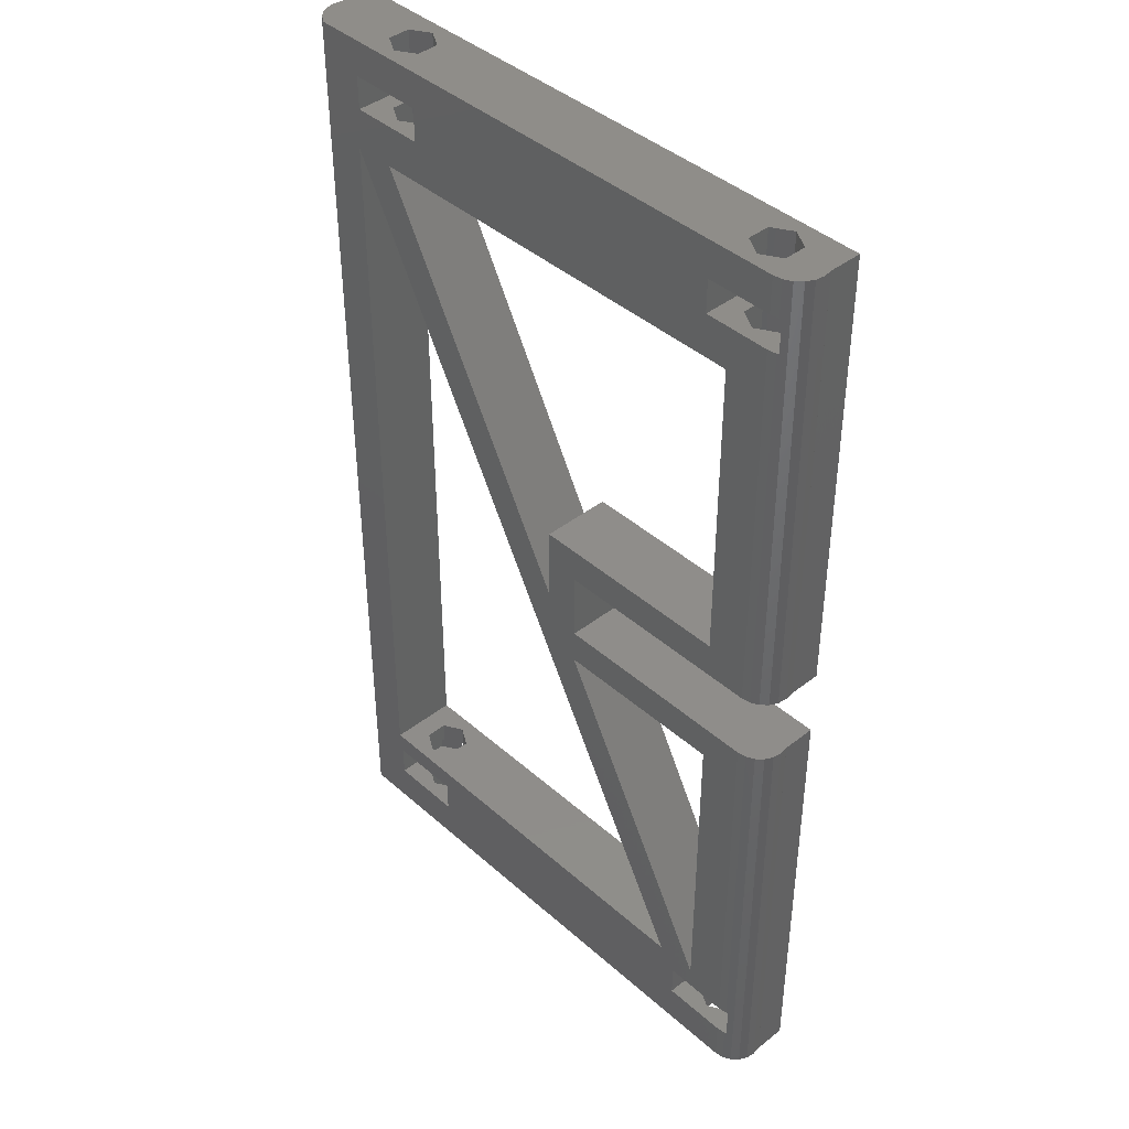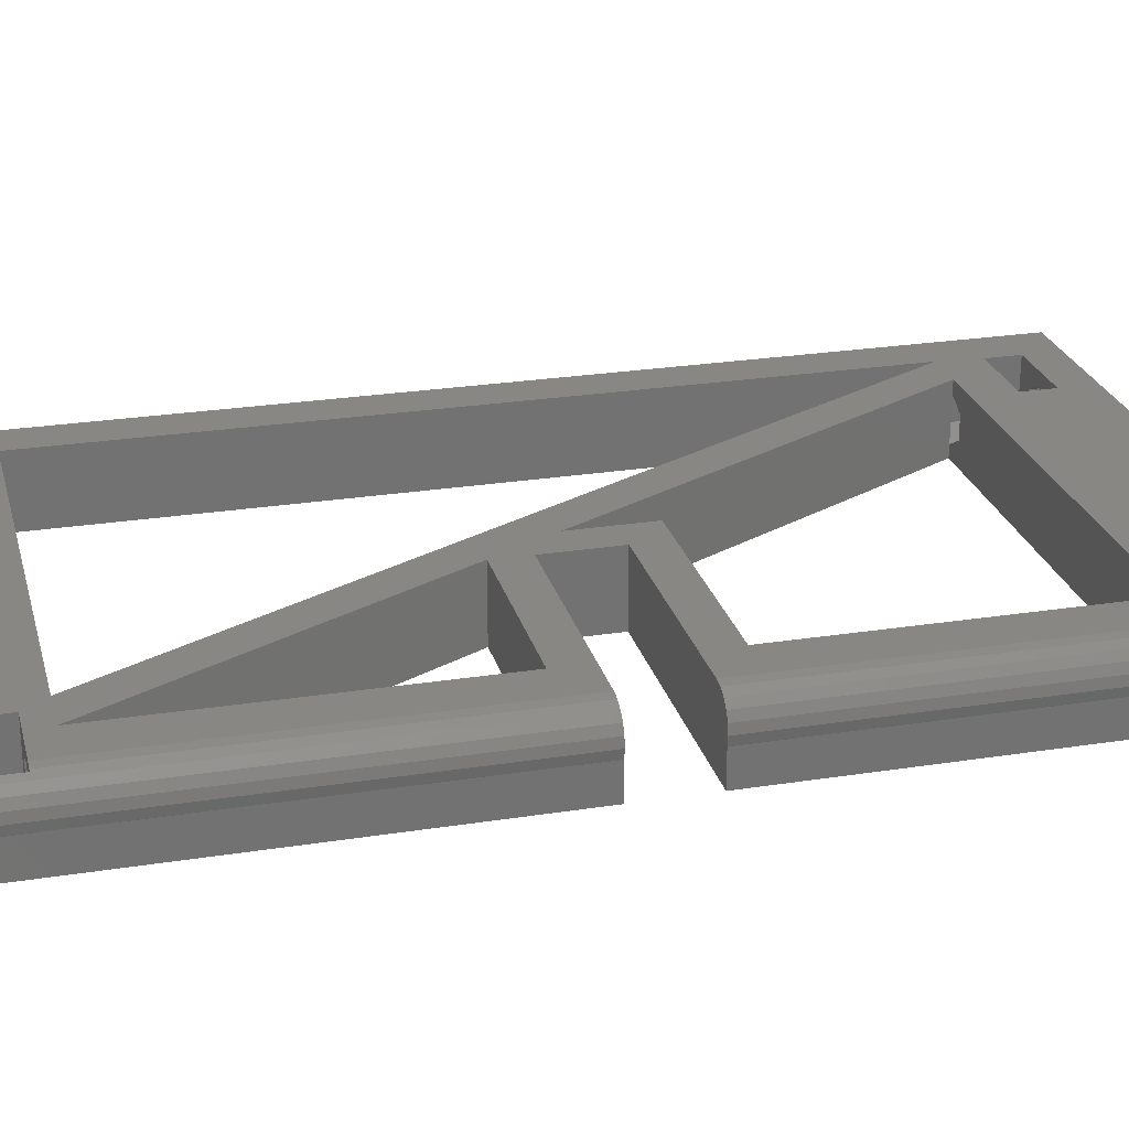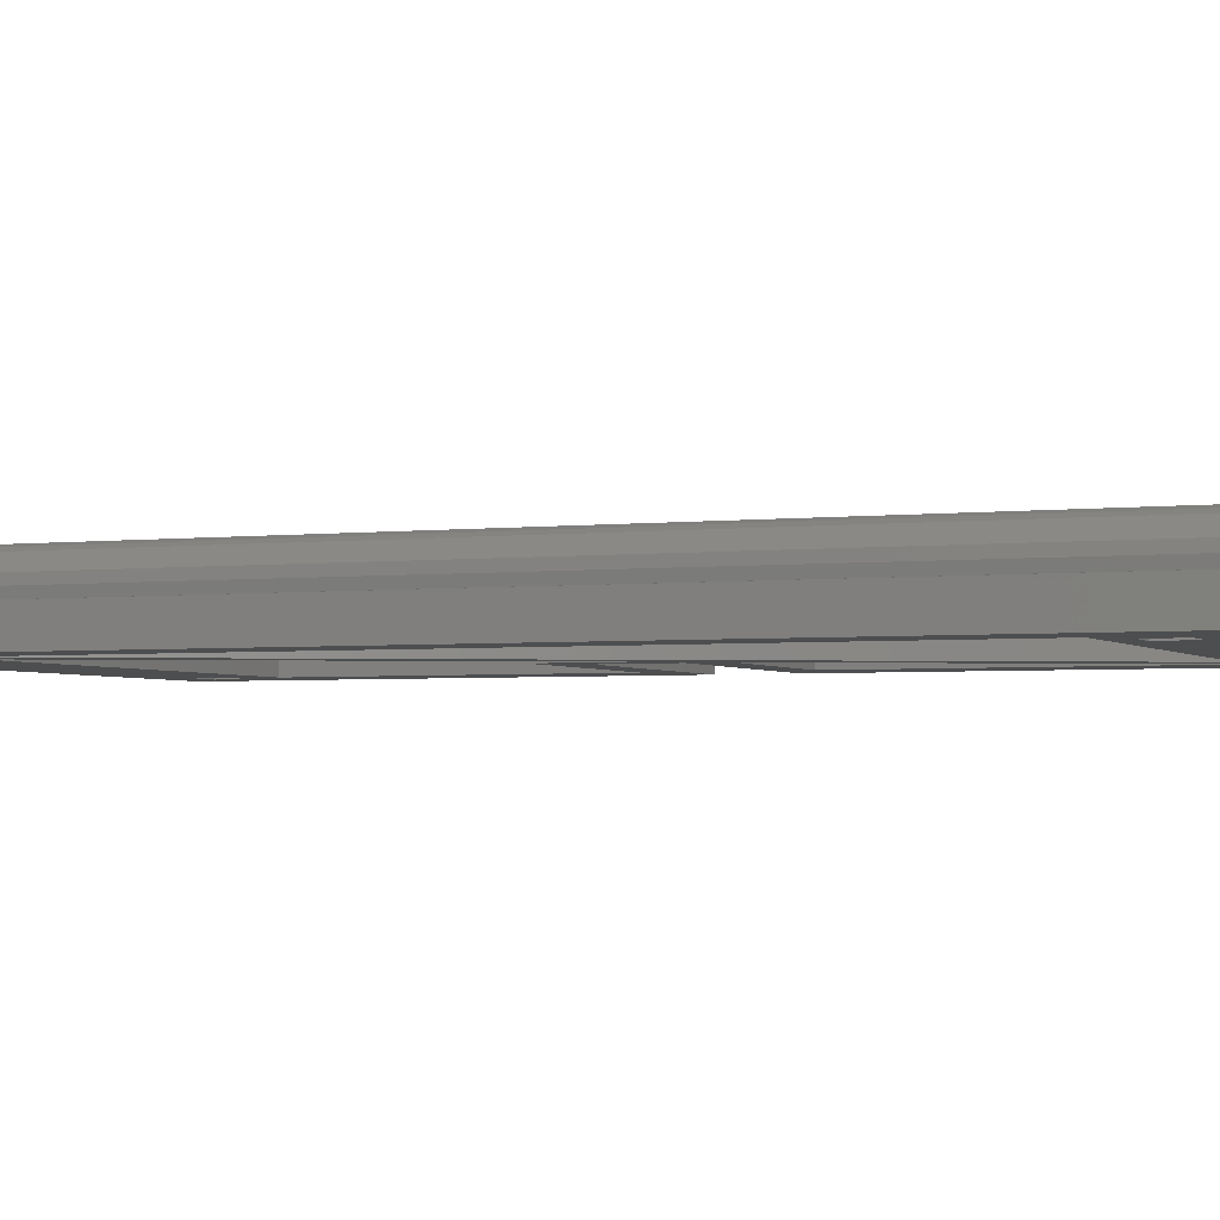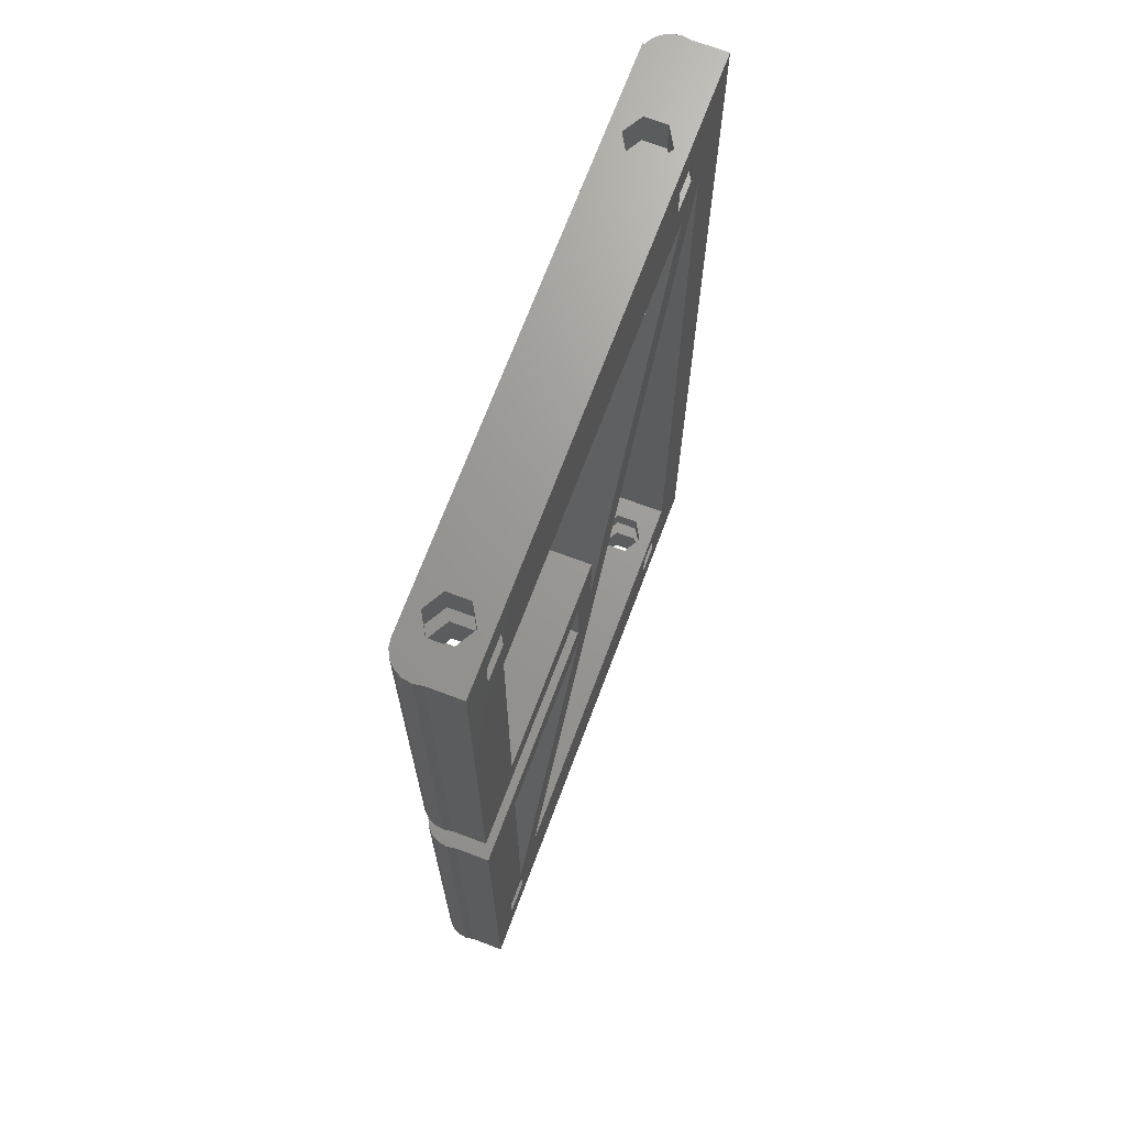
<metadata>
{"format":"stl","ext":"stl","renderer":"f3d","projection":"perspective","resolution":1024,"background":"white","views":[{"elev":41.7,"azim":46.7,"up":"+Y"},{"elev":25.2,"azim":75.7,"up":"+Z"},{"elev":-3.0,"azim":-67.4,"up":"+Z"},{"elev":69.8,"azim":110.6,"up":"+Y"}]}
</metadata>
<code>
# stl→obj: 280 verts, 616 faces
v 0 0 4.86
v 0 70 5
v 0 70 4.86
v 0 0 5
v 3 7 5
v 8.75 5.4 5
v 33 7 5
v 3.25 5.4 5
v 39 70 5
v 34.25 67.4 5
v 39 67.4 5
v 8.75 67.4 5
v 34.25 65 5
v 3.25 65 5
v 3.25 67.4 5
v 3 62 5
v 39 65 5
v 36 62 5
v 39 37.5 5
v 8.75 65 5
v 6 62 5
v 36 40 5
v 23.5 37.5 5
v 21 34.5 5
v 23.5 32.5 5
v 21 40 5
v 39 32.5 5
v 36 30 5
v 39 5.4 5
v 23.45 30 5
v 36 7 5
v 34.25 5.4 5
v 34.25 3 5
v 39 0 5
v 39 3 5
v 8.75 3 5
v 3.25 3 5
v 37 70 4.1
v 6.277 70 3.94
v 6 70 4.1
v 35.61 70 3.3
v 7.386 70 3.3
v 35.61 70 1.7
v 7.386 70 1.7
v 6.277 70 1.06
v 37 70 0.9
v 6 70 0.9
v 38.39 70 3.3
v 39.62 70 4.902
v 40.18 70 4.618
v 4.891 70 3.46
v 40.62 70 4.176
v 4.614 70 3.3
v 40.9 70 3.618
v 41 70 3
v 40.9 70 2.378
v 40.9 70 2.382
v 38.39 70 1.7
v 40.9 70 0
v -1.2 70 2.378
v -0.918 70 4.176
v -0.4756 70 4.618
v -1.202 70 3.618
v -1.3 70 3
v -1.202 70 2.382
v 4.614 70 1.7
v -1.2 70 0
v 4.891 70 1.54
v 35.83 5.4 0
v 36 7 0
v 38.17 5.4 0
v 33 7 0
v 23.45 30 0
v 21 34.5 0
v 3 62 0
v 4.83 65 0
v 6 62 0
v 40.9 0 0
v 38.17 3 0
v 35.83 3 0
v 7.17 3 0
v -1.2 0 0
v 4.83 3 0
v 3 7 0
v 4.83 5.4 0
v 40.9 32.5 0
v 36 30 0
v 23.5 32.5 0
v 40.9 37.5 0
v 38.17 65 0
v 36 62 0
v 36 40 0
v 23.5 37.5 0
v 21 40 0
v 38.17 67.4 0
v 35.83 67.4 0
v 7.17 67.4 0
v 7.17 65 0
v 4.83 67.4 0
v 35.83 65 0
v 7.17 5.4 0
v 7.386 0 3.3
v 37 0 4.1
v 6 0 4.1
v 35.61 0 3.3
v 7.386 0 1.7
v 35.61 0 1.7
v 6 0 0.9
v 37 0 0.9
v 4.614 0 3.3
v -0.918 0 4.176
v -0.4756 0 4.618
v -1.2 0 2.378
v 38.39 0 3.3
v 39.62 0 4.902
v -1.202 0 3.618
v -1.3 0 3
v -1.202 0 2.382
v 4.614 0 1.7
v 40.18 0 4.618
v 40.62 0 4.176
v 40.9 0 3.618
v 41 0 3
v 40.9 0 2.378
v 40.9 0 2.382
v 38.39 0 1.7
v 40.95 32.5 2.669
v 40.9 32.5 2.382
v 40.95 37.5 2.713
v 40.9 37.5 2.382
v 41 32.5 3
v 41 37.5 3
v 39.6 67.4 4.906
v 39.62 67.4 4.902
v 39.03 3 4.996
v 39.62 3 4.902
v 39.57 65 4.909
v 39.62 37.5 4.902
v 39.62 65 4.902
v 39.33 37.5 4.948
v 39.29 32.5 4.955
v 39.62 5.4 4.902
v 39.62 32.5 4.902
v 39.05 5.4 4.992
v 39.75 65 4.835
v 39.75 67.4 4.835
v 40.18 37.5 4.618
v 40.18 32.5 4.618
v 39.75 5.4 4.835
v 39.75 3 4.835
v 40.9 32.5 2.378
v 40.9 37.5 2.378
v 40.9 32.5 3.618
v 40.62 32.5 4.176
v 40.62 37.5 4.176
v 40.9 37.5 3.618
v 40.95 32.5 3.287
v 40.95 37.5 3.331
v 6 3 4.1
v 6.97 3 3.54
v 7.386 3 3.3
v 8.75 3 2.5
v 7.386 3 1.7
v 8.75 3 0.9123
v 6.97 3 1.46
v 6 3 0.9
v 5.584 3 3.86
v 4.614 3 3.3
v 3.25 3 0.9123
v 4.614 3 1.7
v 5.584 3 1.14
v 3.25 5.4 0.9123
v 6 5.4 4.1
v 5.252 5.4 3.668
v 4.614 5.4 3.3
v 4.614 5.4 1.7
v 5.252 5.4 1.332
v 6 5.4 0.9
v 6.637 5.4 3.732
v 7.386 5.4 3.3
v 8.75 5.4 2.5
v 7.386 5.4 1.7
v 8.75 5.4 0.9123
v 6.637 5.4 1.268
v 6 65 4.1
v 6.97 65 3.54
v 7.386 65 3.3
v 8.75 65 2.5
v 7.386 65 1.7
v 8.75 65 0.9123
v 6.97 65 1.46
v 6 65 0.9
v 5.584 65 3.86
v 4.614 65 3.3
v 3.25 65 0.9123
v 4.614 65 1.7
v 5.584 65 1.14
v 3.25 67.4 0.9123
v 6 67.4 4.1
v 5.252 67.4 3.668
v 4.614 67.4 3.3
v 4.614 67.4 1.7
v 5.252 67.4 1.332
v 6 67.4 0.9
v 6.637 67.4 3.732
v 7.386 67.4 3.3
v 8.75 67.4 2.5
v 7.386 67.4 1.7
v 8.75 67.4 0.9123
v 6.637 67.4 1.268
v 5.03 7 3.54
v 4.614 7 3.3
v 6 7 0.9
v 5.03 7 1.46
v 6 7 4.1
v 4.614 7 1.7
v 6.416 7 1.14
v 7.386 7 3.3
v 7.386 7 1.7
v 6.416 7 3.86
v 4.614 62 3.3
v 6 62 4.1
v 6 62 0.9
v 4.614 62 1.7
v 7.386 62 1.7
v 7.386 62 3.3
v 35.61 62 3.3
v 36 62 3.523
v 35.61 62 1.7
v 36 62 1.477
v 38.39 62 3.3
v 37 62 4.1
v 38.39 62 1.7
v 37 62 0.9
v 38.39 3 3.3
v 37 3 4.1
v 39.75 3 2.5
v 38.39 3 1.7
v 39.75 3 0.9123
v 37 3 0.9
v 35.61 3 3.3
v 34.25 3 0.9123
v 35.61 3 1.7
v 34.25 5.4 0.9123
v 37 5.4 4.1
v 38.39 5.4 3.3
v 35.61 5.4 3.3
v 35.61 5.4 1.7
v 37 5.4 0.9
v 39.75 5.4 2.5
v 38.39 5.4 1.7
v 39.75 5.4 0.9123
v 38.39 65 3.3
v 37 65 4.1
v 39.75 65 2.5
v 38.39 65 1.7
v 39.75 65 0.9123
v 37 65 0.9
v 35.61 65 3.3
v 34.25 65 0.9123
v 35.61 65 1.7
v 34.25 67.4 0.9123
v 37 67.4 4.1
v 38.39 67.4 3.3
v 35.61 67.4 3.3
v 35.61 67.4 1.7
v 37 67.4 0.9
v 39.75 67.4 2.5
v 38.39 67.4 1.7
v 39.75 67.4 0.9123
v 36 7 3.523
v 37 10 4.1
v 35.61 7.707 3.3
v 36 10 3.523
v 38.39 10 3.3
v 38.39 10 1.7
v 36 10 1.477
v 37 10 0.9
v 35.61 7.707 1.7
v 36 7 1.477
f 1 2 3
f 2 1 4
f 5 6 7
f 4 8 5
f 6 5 8
f 9 10 11
f 10 12 13
f 9 12 10
f 2 12 9
f 2 14 15
f 4 16 2
f 14 2 16
f 12 2 15
f 17 18 19
f 13 18 17
f 20 13 12
f 13 20 18
f 20 21 18
f 21 20 14
f 22 19 18
f 22 23 19
f 24 25 23
f 24 23 26
f 26 23 22
f 27 28 29
f 25 28 27
f 28 25 30
f 31 29 28
f 31 32 29
f 32 7 33
f 31 7 32
f 30 7 31
f 25 24 30
f 24 7 30
f 16 24 21
f 16 21 14
f 24 16 7
f 33 34 35
f 36 7 6
f 7 36 33
f 33 36 34
f 4 36 37
f 36 4 34
f 8 4 37
f 16 4 5
f 38 39 40
f 41 39 38
f 41 42 39
f 43 42 41
f 43 44 42
f 43 45 44
f 46 45 43
f 45 46 47
f 48 9 49
f 9 40 2
f 48 49 50
f 51 2 40
f 48 50 52
f 9 38 40
f 53 2 51
f 48 52 54
f 9 48 38
f 55 48 54
f 56 55 57
f 55 56 48
f 56 58 48
f 59 58 56
f 46 59 47
f 58 59 46
f 2 53 3
f 60 3 53
f 61 3 60
f 3 61 62
f 61 60 63
f 63 60 64
f 64 60 65
f 66 60 53
f 67 66 68
f 67 68 47
f 66 67 60
f 67 47 59
f 69 70 71
f 72 70 69
f 72 73 70
f 72 74 73
f 75 74 72
f 67 76 75
f 77 75 76
f 74 75 77
f 71 78 79
f 78 80 79
f 80 72 69
f 80 81 72
f 78 81 80
f 82 81 78
f 83 84 85
f 84 82 75
f 83 82 84
f 81 82 83
f 78 71 86
f 70 86 71
f 87 86 70
f 87 88 86
f 74 88 73
f 73 88 87
f 89 90 59
f 91 89 92
f 93 92 89
f 88 74 93
f 93 94 92
f 94 93 74
f 95 59 90
f 96 59 95
f 97 96 98
f 96 97 59
f 67 97 99
f 97 67 59
f 76 67 99
f 67 75 82
f 89 91 90
f 91 100 90
f 100 98 96
f 91 98 100
f 77 98 91
f 98 77 76
f 101 72 81
f 84 101 85
f 101 84 72
f 102 103 104
f 102 105 103
f 106 105 102
f 106 107 105
f 108 107 106
f 107 108 109
f 104 34 4
f 110 4 1
f 111 1 112
f 103 34 104
f 1 111 113
f 114 34 103
f 34 114 115
f 113 111 116
f 4 110 104
f 113 116 117
f 113 117 118
f 1 113 110
f 113 119 110
f 82 119 113
f 78 108 82
f 119 82 108
f 115 114 120
f 120 114 121
f 121 114 122
f 114 123 122
f 124 123 114
f 123 124 125
f 126 124 114
f 78 126 109
f 126 78 124
f 108 78 109
f 62 1 3
f 1 62 112
f 116 61 63
f 61 116 111
f 113 65 60
f 65 113 118
f 118 64 65
f 64 118 117
f 117 63 64
f 63 117 116
f 61 112 62
f 112 61 111
f 127 125 128
f 129 57 55
f 57 129 130
f 123 127 131
f 127 123 125
f 132 129 55
f 49 133 134
f 135 115 136
f 115 135 34
f 137 138 139
f 138 137 140
f 141 142 143
f 142 141 144
f 145 50 146
f 49 146 50
f 146 49 134
f 50 145 147
f 138 145 139
f 145 138 147
f 148 149 120
f 143 149 148
f 149 143 142
f 150 120 149
f 115 150 136
f 150 115 120
f 125 151 128
f 151 125 124
f 130 56 57
f 56 130 152
f 121 153 154
f 153 121 122
f 155 54 52
f 54 155 156
f 9 133 49
f 133 9 11
f 35 34 135
f 17 140 137
f 140 17 19
f 27 144 141
f 144 27 29
f 147 52 50
f 52 147 155
f 120 154 148
f 154 120 121
f 122 157 153
f 157 122 123
f 54 156 158
f 158 55 54
f 55 158 132
f 131 157 123
f 82 60 67
f 60 82 113
f 124 86 151
f 86 124 78
f 152 59 56
f 59 152 89
f 36 159 37
f 36 160 159
f 36 161 160
f 162 161 36
f 162 163 161
f 164 163 162
f 81 163 164
f 163 81 165
f 165 81 166
f 167 37 159
f 168 37 167
f 169 168 170
f 168 169 37
f 83 170 171
f 83 171 166
f 83 166 81
f 170 83 169
f 37 172 8
f 172 37 169
f 8 173 6
f 8 174 173
f 8 175 174
f 172 175 8
f 175 172 176
f 85 176 172
f 176 85 177
f 177 85 178
f 179 6 173
f 180 6 179
f 180 181 6
f 182 181 180
f 182 183 181
f 101 182 184
f 101 184 178
f 101 178 85
f 182 101 183
f 162 6 181
f 6 162 36
f 172 83 85
f 83 172 169
f 101 164 183
f 164 101 81
f 164 181 183
f 181 164 162
f 20 185 14
f 20 186 185
f 20 187 186
f 188 187 20
f 188 189 187
f 190 189 188
f 98 189 190
f 189 98 191
f 191 98 192
f 193 14 185
f 194 14 193
f 195 194 196
f 194 195 14
f 76 196 197
f 76 197 192
f 76 192 98
f 196 76 195
f 14 198 15
f 198 14 195
f 15 199 12
f 15 200 199
f 15 201 200
f 198 201 15
f 201 198 202
f 99 202 198
f 202 99 203
f 203 99 204
f 205 12 199
f 206 12 205
f 206 207 12
f 208 207 206
f 208 209 207
f 97 208 210
f 97 210 204
f 97 204 99
f 208 97 209
f 188 12 207
f 12 188 20
f 198 76 99
f 76 198 195
f 97 190 209
f 190 97 98
f 190 207 209
f 207 190 188
f 175 211 174
f 211 175 212
f 110 167 104
f 167 110 168
f 213 177 178
f 177 213 214
f 108 166 171
f 174 215 173
f 215 174 211
f 159 104 167
f 175 216 212
f 216 175 176
f 110 170 168
f 170 110 119
f 178 217 213
f 217 178 184
f 108 165 166
f 165 108 106
f 106 161 163
f 161 106 102
f 182 218 219
f 218 182 180
f 179 218 180
f 218 179 220
f 161 102 160
f 104 160 102
f 160 104 159
f 173 220 179
f 220 173 215
f 219 184 182
f 184 219 217
f 106 163 165
f 176 214 216
f 214 176 177
f 119 171 170
f 171 119 108
f 201 51 200
f 51 201 53
f 221 193 222
f 193 221 194
f 47 203 204
f 203 47 68
f 223 192 197
f 200 40 199
f 40 200 51
f 185 222 193
f 201 66 53
f 66 201 202
f 221 196 194
f 196 221 224
f 204 45 47
f 45 204 210
f 223 191 192
f 191 223 225
f 225 187 189
f 187 225 226
f 208 42 44
f 42 208 206
f 205 42 206
f 42 205 39
f 187 226 186
f 222 186 226
f 186 222 185
f 199 39 205
f 39 199 40
f 44 210 208
f 210 44 45
f 225 189 191
f 202 68 66
f 68 202 203
f 224 197 196
f 197 224 223
f 226 21 222
f 21 226 18
f 227 18 226
f 18 227 228
f 225 227 226
f 225 229 227
f 91 229 225
f 77 225 223
f 225 77 91
f 229 91 230
f 231 228 232
f 233 228 231
f 233 230 228
f 230 233 234
f 222 224 221
f 224 222 223
f 35 235 236
f 237 235 150
f 237 238 235
f 239 238 237
f 79 238 239
f 238 79 240
f 235 35 135
f 235 136 150
f 136 235 135
f 35 236 33
f 241 33 236
f 242 241 243
f 241 242 33
f 80 243 240
f 80 240 79
f 243 80 242
f 33 244 32
f 244 33 242
f 245 29 32
f 246 29 245
f 29 246 144
f 144 246 142
f 32 247 245
f 244 247 32
f 247 244 248
f 69 248 244
f 248 69 249
f 142 246 149
f 246 250 149
f 251 250 246
f 251 252 250
f 71 251 249
f 71 249 69
f 251 71 252
f 237 149 250
f 149 237 150
f 244 80 69
f 80 244 242
f 71 239 252
f 239 71 79
f 239 250 252
f 250 239 237
f 17 253 254
f 255 253 145
f 255 256 253
f 257 256 255
f 90 256 257
f 256 90 258
f 253 137 145
f 145 137 139
f 137 253 17
f 17 254 13
f 259 13 254
f 260 259 261
f 259 260 13
f 100 261 258
f 100 258 90
f 261 100 260
f 13 262 10
f 262 13 260
f 263 11 10
f 264 11 263
f 11 264 133
f 146 133 264
f 10 265 263
f 262 265 10
f 265 262 266
f 96 266 262
f 266 96 267
f 133 146 134
f 264 268 146
f 269 268 264
f 269 270 268
f 95 269 267
f 95 267 96
f 269 95 270
f 255 146 268
f 146 255 145
f 262 100 96
f 100 262 260
f 95 257 270
f 257 95 90
f 257 268 270
f 268 257 255
f 245 271 272
f 247 271 245
f 271 247 273
f 272 271 274
f 105 236 103
f 236 105 241
f 274 275 272
f 274 276 275
f 277 276 274
f 276 277 278
f 247 279 273
f 279 247 248
f 105 243 241
f 243 105 107
f 278 251 276
f 251 278 249
f 240 126 238
f 126 240 109
f 280 278 277
f 278 280 249
f 280 248 249
f 248 280 279
f 243 109 240
f 109 243 107
f 126 235 238
f 235 126 114
f 251 275 276
f 275 251 246
f 103 235 114
f 235 103 236
f 245 275 246
f 275 245 272
f 265 38 263
f 38 265 41
f 228 254 232
f 259 228 227
f 228 259 254
f 265 43 41
f 43 265 266
f 227 261 259
f 261 227 229
f 46 269 58
f 269 46 267
f 258 233 256
f 233 258 234
f 43 267 46
f 267 43 266
f 258 230 234
f 261 230 258
f 230 261 229
f 233 253 256
f 253 233 231
f 269 48 58
f 48 269 264
f 232 253 231
f 253 232 254
f 263 48 264
f 48 263 38
f 7 215 5
f 7 220 215
f 7 218 220
f 7 219 218
f 72 219 7
f 219 72 217
f 217 72 213
f 211 5 215
f 212 5 211
f 216 5 212
f 216 84 5
f 214 84 216
f 213 84 214
f 84 213 72
f 72 16 75
f 16 72 7
f 5 75 16
f 75 5 84
f 30 273 73
f 31 273 30
f 273 31 271
f 279 73 273
f 70 279 280
f 279 70 73
f 24 222 21
f 222 24 223
f 74 223 24
f 223 74 77
f 92 230 91
f 230 92 228
f 22 228 92
f 228 22 18
f 87 277 28
f 70 277 87
f 277 70 280
f 274 28 277
f 31 274 271
f 274 31 28
f 74 26 94
f 26 74 24
f 93 19 23
f 89 19 93
f 152 19 89
f 19 152 140
f 129 140 152
f 140 147 138
f 155 158 156
f 158 129 132
f 147 158 155
f 129 152 130
f 147 140 158
f 158 140 129
f 151 27 141
f 148 141 143
f 141 148 157
f 157 148 154
f 157 154 153
f 141 157 127
f 127 157 131
f 141 127 151
f 151 127 128
f 27 151 86
f 27 86 88
f 27 88 25
f 73 28 30
f 28 73 87
f 92 26 22
f 26 92 94
f 25 93 23
f 93 25 88

</code>
